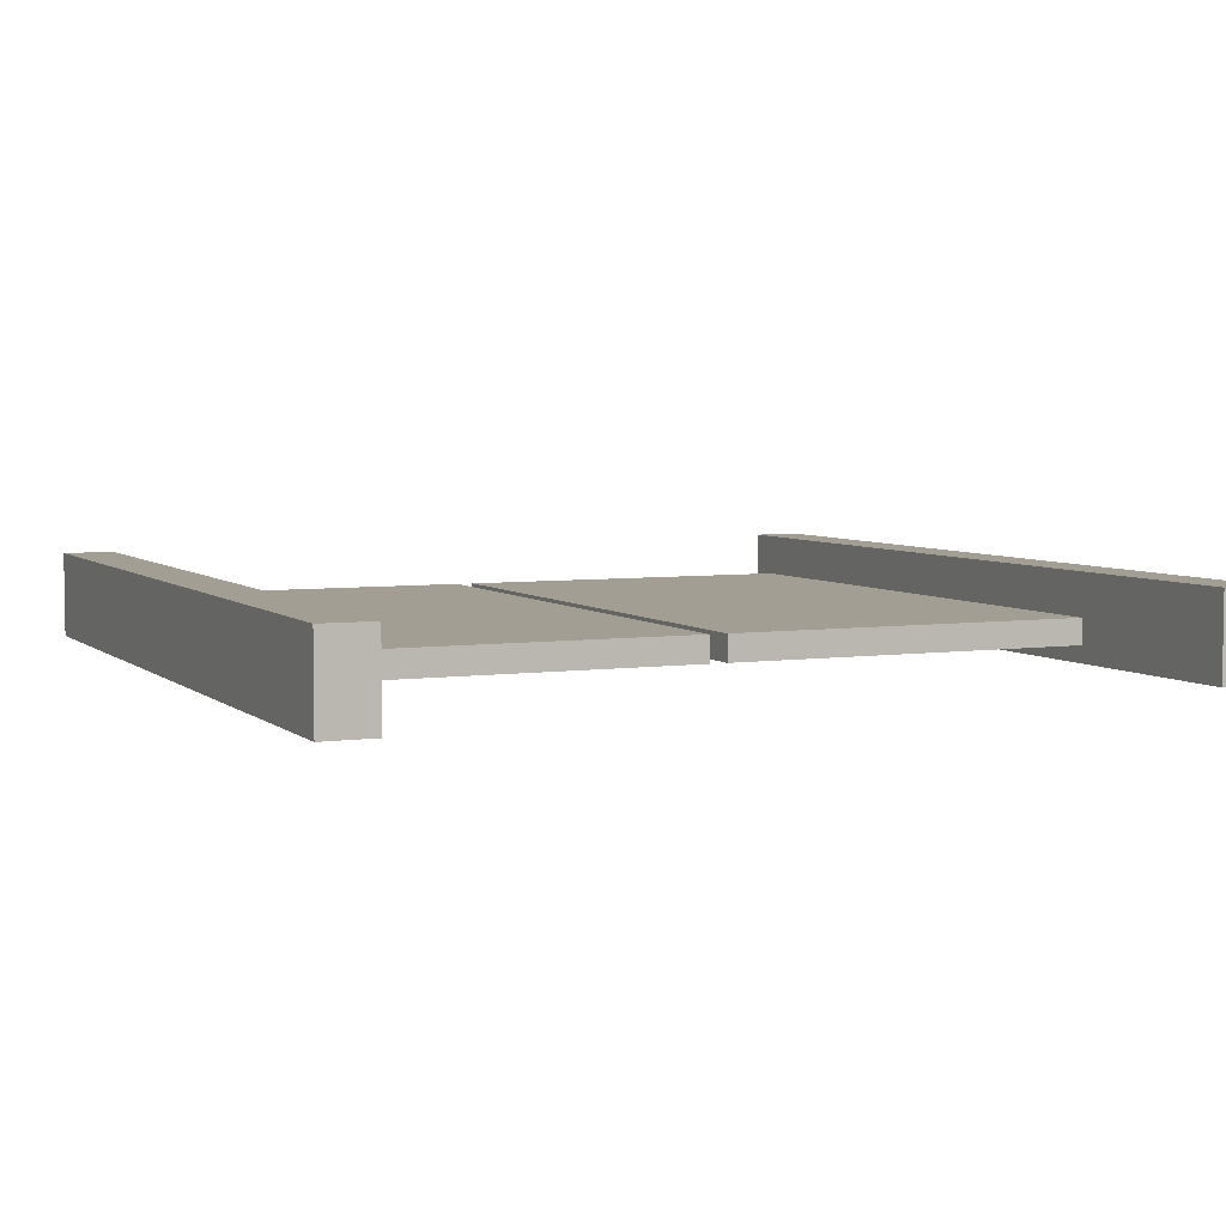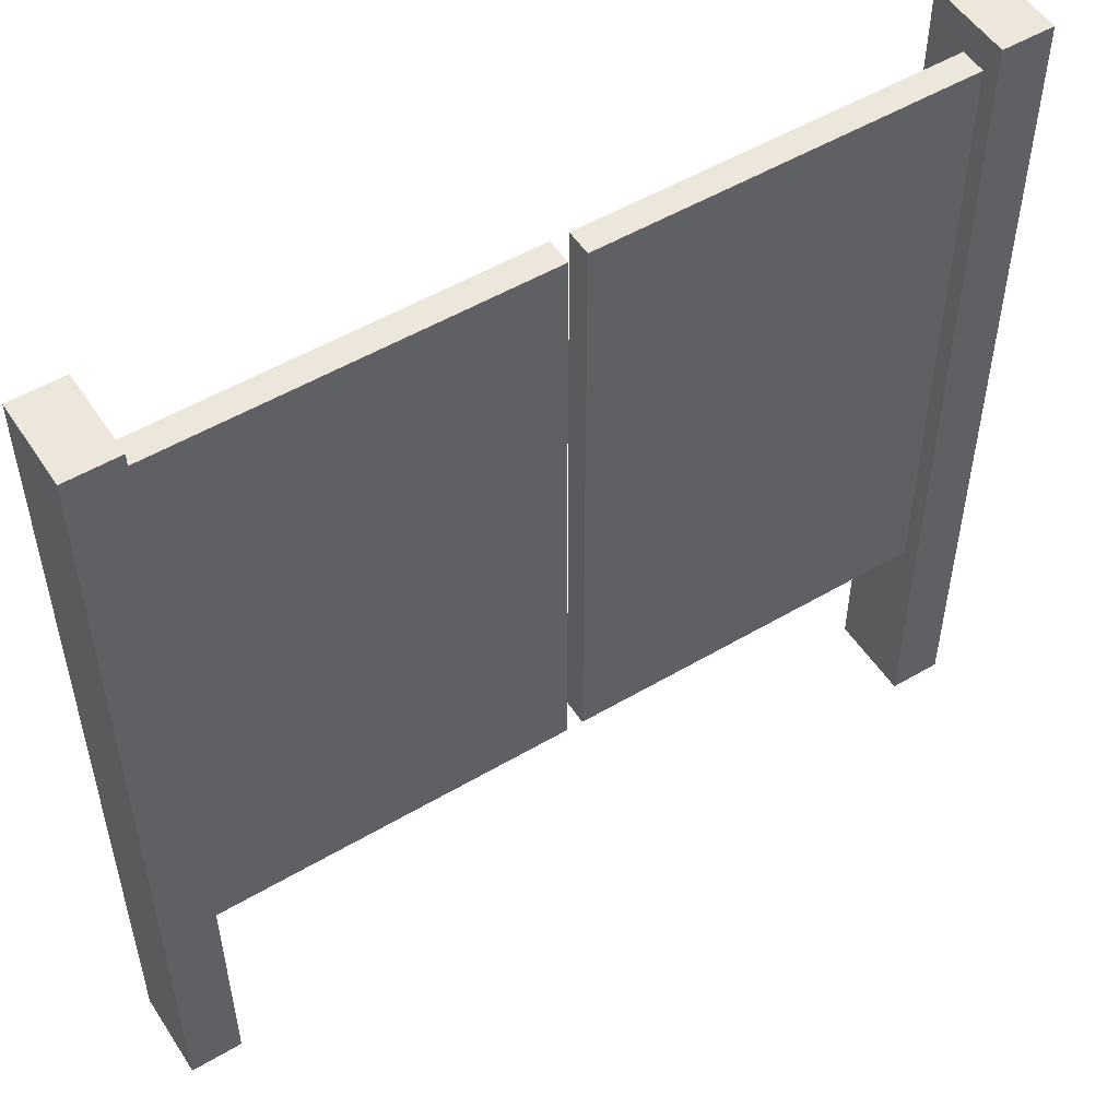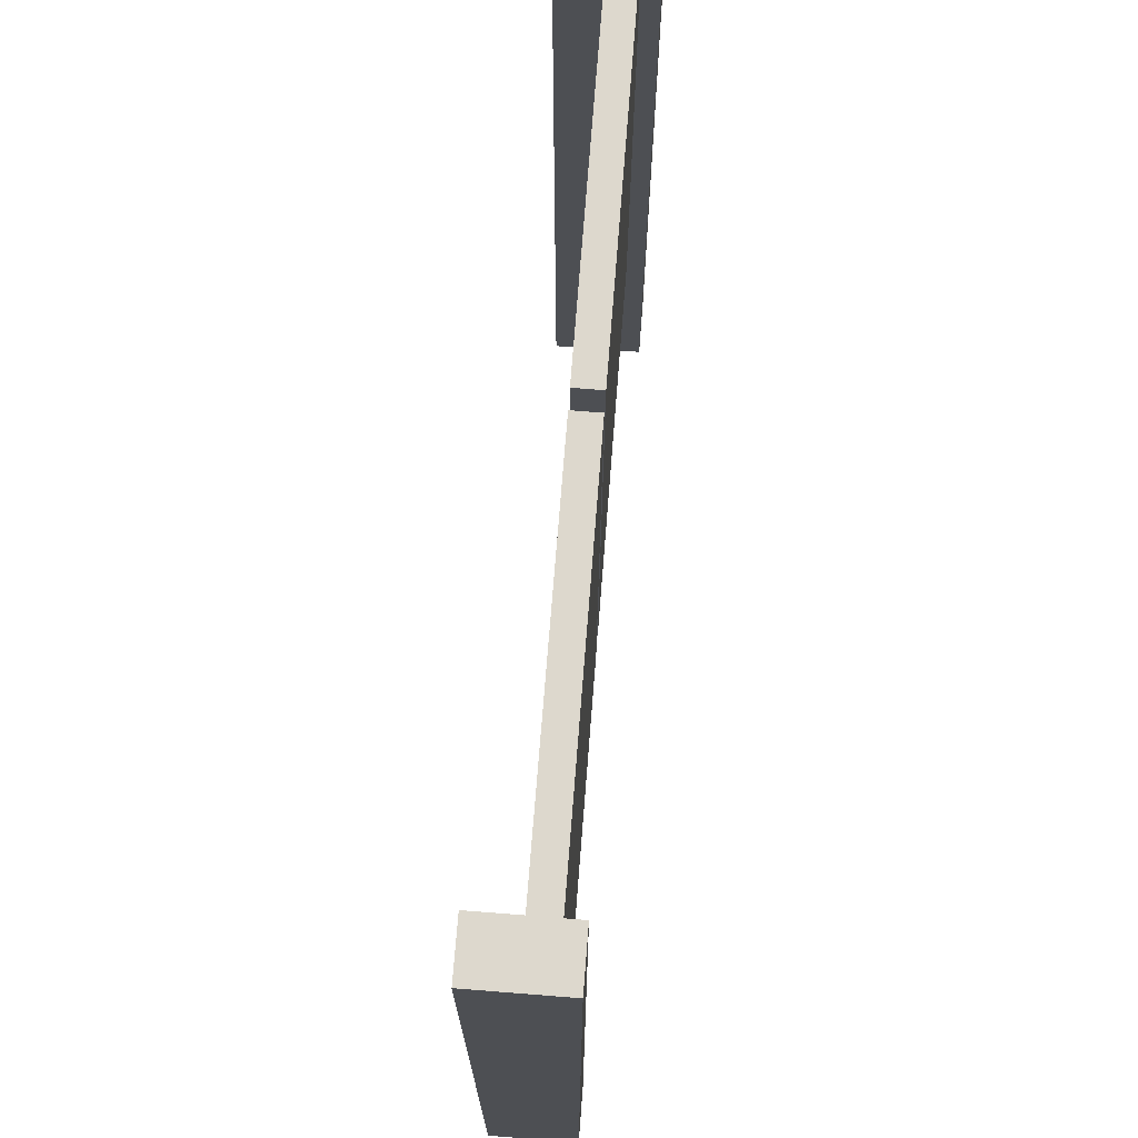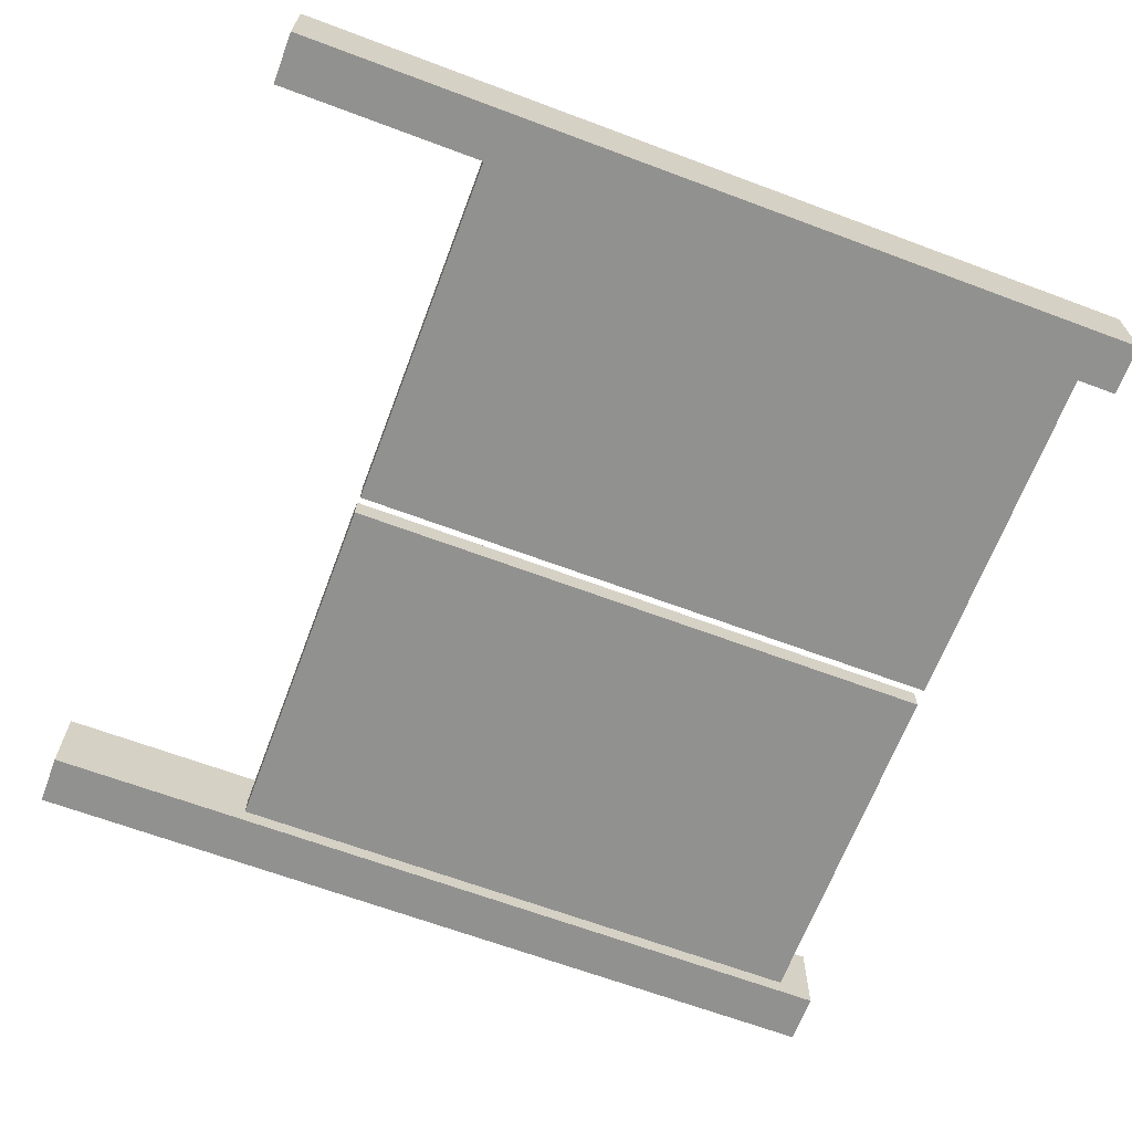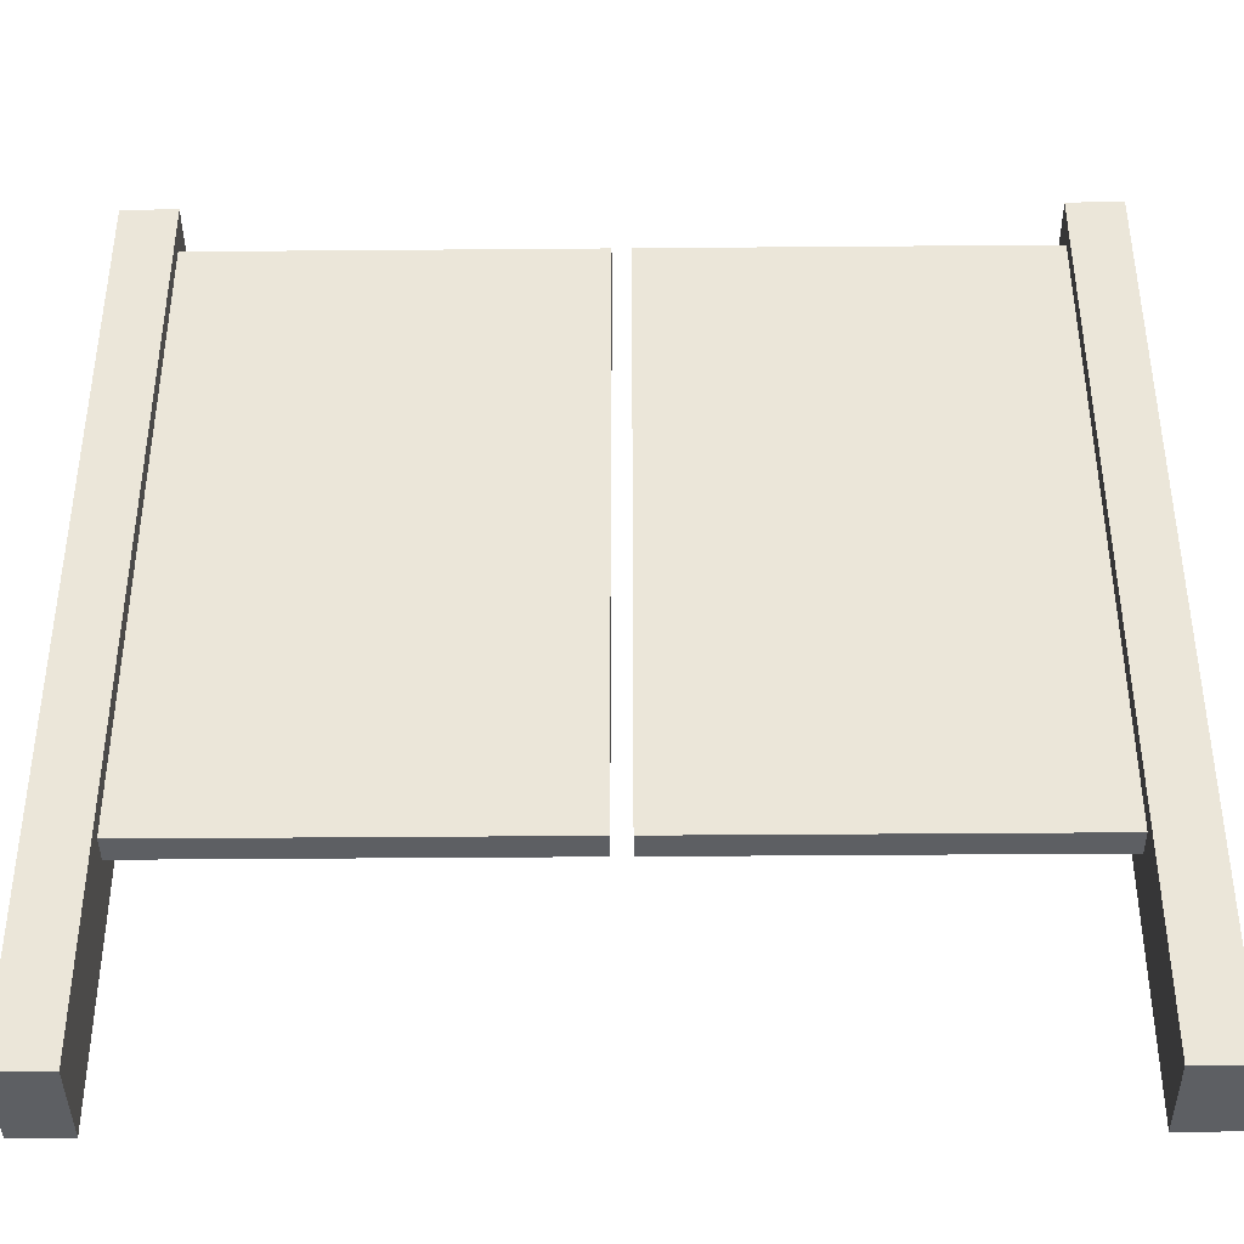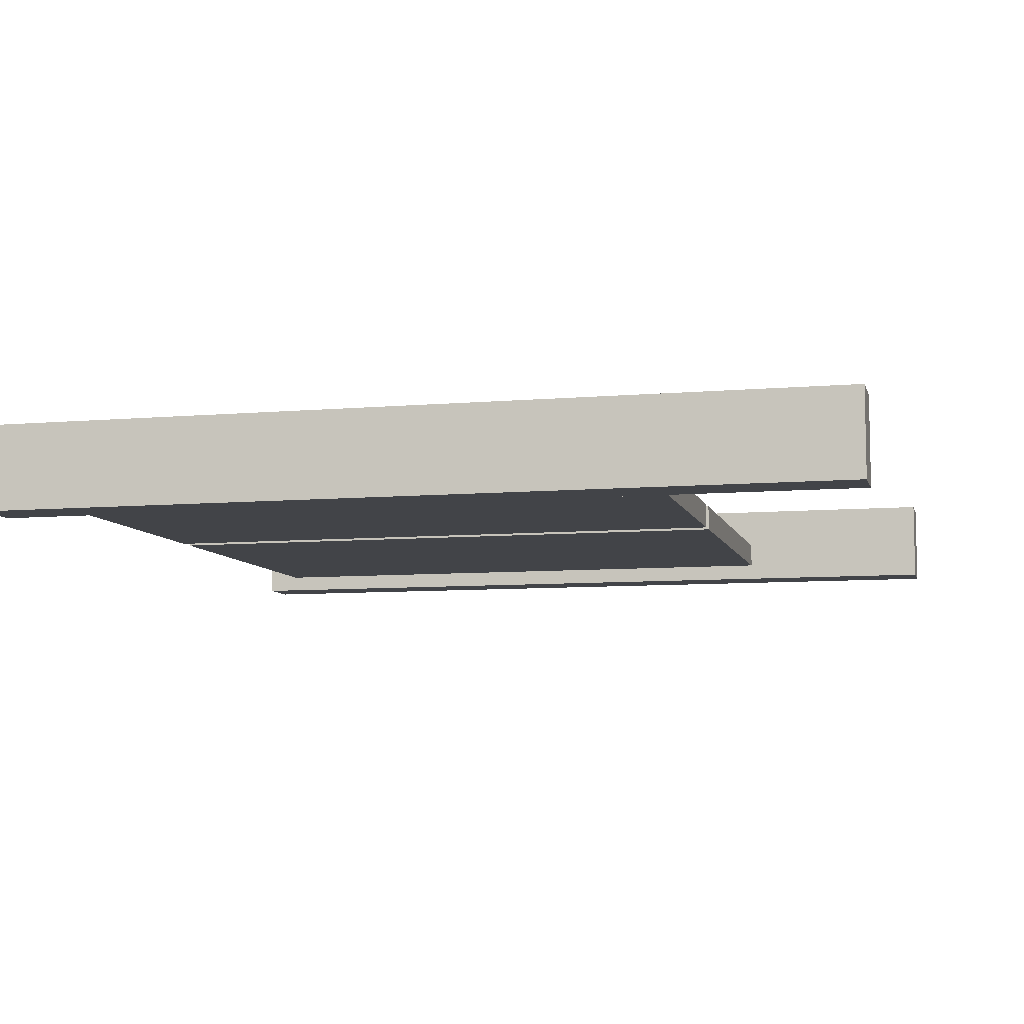
<metadata>
{"format":"obj","ext":"obj","renderer":"f3d","projection":"perspective","resolution":1024,"background":"white","views":[{"elev":5.1,"azim":-24.2,"up":"+Z"},{"elev":52.5,"azim":147.6,"up":"+Y"},{"elev":72.2,"azim":94.5,"up":"+Y"},{"elev":-65.9,"azim":69.4,"up":"+Z"},{"elev":-40.3,"azim":-179.4,"up":"+Y"},{"elev":-7.9,"azim":-76.1,"up":"+Z"}]}
</metadata>
<code>
o woodgateclosedz-
v 0.5 0.5 -0.5
v 0.44 0.5 -0.5
v 0.44 0.5 -0.4
v 0.5 0.5 -0.4
v 0.44 -0.5 -0.4
v 0.44 -0.5 -0.5
v 0.5 -0.5 -0.5
v 0.5 -0.5 -0.4
v -0.44 0.5 -0.5
v -0.5 0.5 -0.5
v -0.5 0.5 -0.4
v -0.44 0.5 -0.4
v -0.5 -0.5 -0.4
v -0.5 -0.5 -0.5
v -0.44 -0.5 -0.5
v -0.44 -0.5 -0.4
v 0.01 -0.26 -0.48
v 0.01 -0.26 -0.45
v 0.01 0.46 -0.45
v 0.01 0.46 -0.48
v 0.44 0.46 -0.45
v 0.44 -0.26 -0.45
v 0.44 -0.26 -0.48
v 0.44 0.46 -0.48
v -0.01 0.46 -0.48
v -0.01 -0.26 -0.48
v -0.01 -0.26 -0.45
v -0.01 0.46 -0.45
v -0.44 0.46 -0.48
v -0.44 0.46 -0.45
v -0.44 -0.26 -0.45
v -0.44 -0.26 -0.48
f 1 2 3
f 4 3 5
f 3 2 6
f 2 1 7
f 8 7 1
f 4 1 3
f 5 3 6
f 6 2 7
f 4 8 1
f 5 6 7
f 8 5 7
f 5 8 4
f 9 10 11
f 12 11 13
f 11 10 14
f 10 9 15
f 16 15 9
f 12 9 11
f 13 11 14
f 14 10 15
f 12 16 9
f 13 14 15
f 16 13 15
f 13 16 12
f 17 18 19
f 20 19 21
f 19 18 22
f 18 17 23
f 24 23 17
f 20 17 19
f 21 19 22
f 22 18 23
f 20 24 17
f 21 22 23
f 24 21 23
f 21 24 20
f 28 25 29
f 25 28 26
f 28 27 26
f 29 25 32
f 27 31 26
f 28 30 27
f 29 32 30
f 25 26 32
f 31 32 26
f 30 31 27
f 29 30 28
f 32 31 30

</code>
